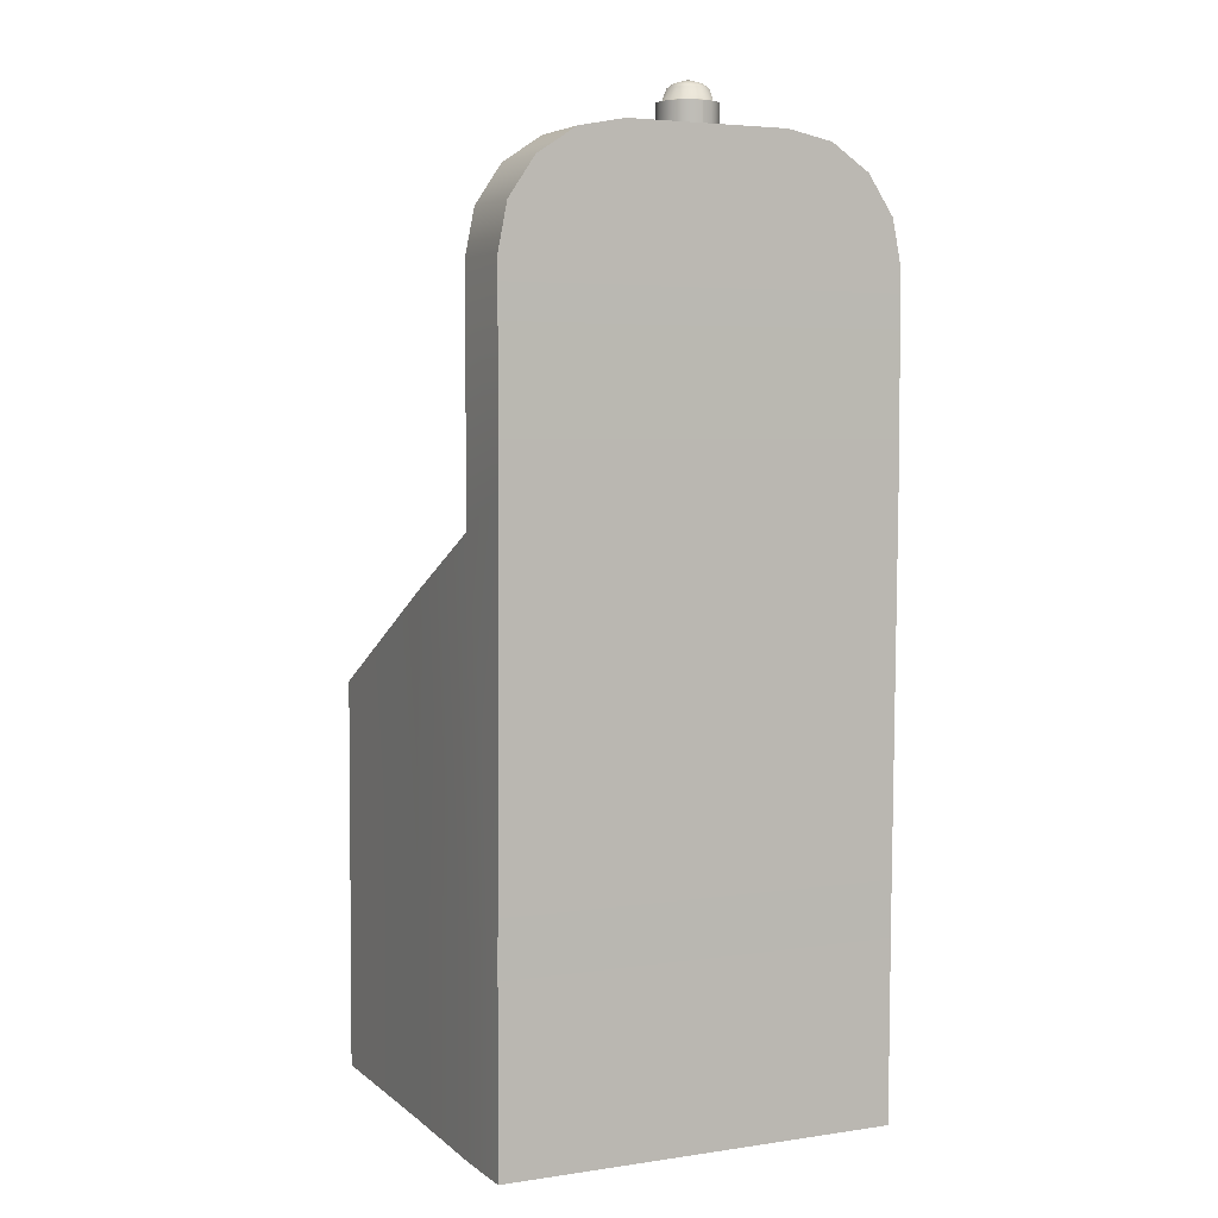
<metadata>
{"format":"obj","ext":"obj","renderer":"f3d","projection":"perspective","resolution":1024,"background":"white","views":[{"elev":4.5,"azim":-115.1,"up":"+Y"}]}
</metadata>
<code>
v  3.451 3.493 -3.4
v  3.475 0.0787 -3.4
v  0.061 0.0541 -3.4
v  0.0363 3.468 -3.4
v  -0.0256 8.682 -3.4
v  -2.186 3.453 -3.429
v  -2.27 9.738 -3.429
v  -3.378 3.444 -3.4
v  -3.475 10.37 -3.4
v  -2.161 0.0386 3.4
v  -2.186 3.453 3.4
v  -3.378 3.444 3.429
v  -3.353 0.0294 3.429
v  -2.189 13.81 -3.4
v  -3.475 13.79 -3.4
v  -2.27 9.738 3.4
v  -3.475 10.37 3.429
v  3.426 6.907 -3.4
v  0.061 0.0541 3.429
v  0.0363 3.468 3.429
v  -0.0256 8.682 3.429
v  -2.189 14.6 -3.244
v  -3.475 14.58 -3.244
v  -3.475 15.24 -2.8
v  -2.189 15.26 -2.8
v  -3.475 15.69 -2.135
v  -3.475 15.84 -1.351
v  -2.189 15.86 -1.351
v  -2.189 15.71 -2.135
v  -2.189 13.81 3.429
v  -3.475 13.79 3.429
v  3.475 0.0787 3.429
v  3.451 3.493 3.429
v  -3.475 15.69 2.164
v  -2.189 15.71 2.164
v  -2.189 15.86 1.381
v  -3.475 15.84 1.381
v  -3.475 15.24 2.829
v  -3.475 14.58 3.273
v  -2.189 14.6 3.273
v  -2.189 15.26 2.829
v  3.426 6.907 3.429
v  -3.273 15.85 -0.1395
v  -3.475 15.84 0.0145
v  -3.296 15.85 0.0145
v  -2.328 15.86 0.1603
v  -2.189 15.86 0.0145
v  -2.302 15.86 0.0145
v  -2.161 0.0386 -3.429
v  -3.353 0.0294 -3.4
v  -3.193 15.85 -0.2883
v  -3.097 15.85 -0.3903
v  -2.955 15.85 -0.452
v  -2.793 15.85 -0.4737
v  -2.655 15.85 -0.4595
v  -2.513 15.86 -0.3935
v  -2.398 15.86 -0.2807
v  -2.332 15.86 -0.1547
v  -2.397 15.86 0.2935
v  -2.502 15.86 0.4
v  -2.647 15.85 0.4723
v  -2.803 15.85 0.4951
v  -3.09 15.85 0.4011
v  -2.963 15.85 0.4673
v  -3.198 15.85 0.2931
v  -3.272 15.85 0.1653
v  3.475 0.0787 0.0145
v  0.061 0.0541 0.0145
v  -2.161 0.0386 -0.0145
v  -3.353 0.0294 0.0145
v  -3.378 3.444 0.0145
v  -3.475 10.37 0.0145
v  -3.475 15.24 0.0145
v  -3.475 15.69 0.0145
v  -3.475 13.79 0.0145
v  -3.475 14.58 0.0145
v  -1.338 6.846 -2.659
v  -0.7855 6.846 -2.258
v  -1.187 6.846 -2.81
v  -0.9965 6.846 -2.907
v  -1.435 6.846 -2.469
v  -0.7855 6.846 -2.941
v  -1.468 6.846 -2.258
v  -0.5745 6.846 -2.907
v  -1.435 6.846 -2.047
v  -0.3841 6.846 -2.81
v  -1.338 6.846 -1.856
v  -1.187 6.846 -1.705
v  -0.233 6.846 -2.659
v  -0.9965 6.846 -1.608
v  -0.136 6.846 -2.469
v  -0.1026 6.846 -2.258
v  -0.7855 6.846 -1.575
v  -0.136 6.846 -2.047
v  -0.5745 6.846 -1.608
v  -0.233 6.846 -1.856
v  -0.3841 6.846 -1.705
v  -0.0256 8.682 0.0145
v  -0.136 8.735 0.1588
v  -0.233 8.78 0.3492
v  1.151 5.536 -1.948
v  1.703 5.536 -1.546
v  1.302 5.536 -2.099
v  1.492 5.536 -2.196
v  1.054 5.536 -1.757
v  1.703 5.536 -2.229
v  1.02 5.536 -1.546
v  1.914 5.536 -2.196
v  1.054 5.536 -1.335
v  2.104 5.536 -2.099
v  1.151 5.536 -1.145
v  2.256 5.536 -1.948
v  1.302 5.536 -0.9939
v  1.492 5.536 -0.8969
v  2.353 5.536 -1.757
v  1.703 5.536 -0.8634
v  2.386 5.536 -1.546
v  2.353 5.536 -1.335
v  1.914 5.536 -0.8969
v  2.256 5.536 -1.145
v  2.104 5.536 -0.9939
v  -2.547 9.738 -2.937
v  -2.481 9.738 0.0145
v  -2.218 9.738 0.0145
v  -2.285 9.738 -2.937
v  -1.338 6.846 -0.4536
v  -0.7855 6.846 -0.0522
v  -1.187 6.846 -0.6047
v  -0.9965 6.846 -0.7017
v  -1.435 6.846 -0.2632
v  -0.7855 6.846 -0.7351
v  -1.468 6.846 -0.0522
v  -0.5745 6.846 -0.7017
v  -1.435 6.846 0.1588
v  -1.338 6.846 0.3492
v  -0.3841 6.846 -0.6047
v  -1.187 6.846 0.5003
v  -0.233 6.846 -0.4536
v  -0.9965 6.846 0.5973
v  -0.136 6.846 -0.2632
v  -0.7855 6.846 0.6307
v  -0.1026 6.846 -0.0522
v  -0.5745 6.846 0.5973
v  -0.136 6.846 0.1588
v  -0.233 6.846 0.3492
v  -0.3841 6.846 0.5003
v  -2.219 13.81 -2.908
v  -2.219 14.6 -2.687
v  -2.219 15.26 -2.205
v  -2.219 15.52 -1.686
v  -2.219 15.52 0.0145
v  -2.288 9.748 2.951
v  -2.219 13.81 2.977
v  -2.219 15.52 1.405
v  -2.219 14.6 2.801
v  -2.219 15.26 2.258
v  -1.187 9.229 -2.81
v  -1.338 9.3 -2.659
v  -0.9965 9.139 -2.907
v  -1.435 9.345 -2.469
v  -0.7855 9.04 -2.941
v  -1.468 9.361 -2.258
v  -0.5745 8.941 -2.907
v  -0.3841 8.851 -2.81
v  -1.338 9.298 -1.856
v  -1.435 9.344 -2.047
v  -0.233 8.78 -2.659
v  -1.187 9.228 -1.705
v  -0.136 8.735 -2.469
v  -0.1026 8.719 -2.258
v  -0.7855 9.04 -1.575
v  -0.9965 9.139 -1.608
v  -0.136 8.735 -2.047
v  -0.5745 8.941 -1.608
v  -0.233 8.78 -1.856
v  -0.3841 8.851 -1.705
v  -1.258 6.846 1.805
v  -0.8933 6.846 2.07
v  -1.159 6.846 1.705
v  -0.9965 6.846 1.528
v  -1.435 6.846 1.967
v  -0.7855 6.846 1.495
v  -1.468 6.846 2.178
v  -0.5745 6.846 1.528
v  -1.435 6.846 2.389
v  -0.3841 6.846 1.625
v  -1.338 6.846 2.579
v  -0.233 6.846 1.776
v  -1.187 6.846 2.73
v  -0.9965 6.846 2.827
v  -0.136 6.846 1.967
v  -0.7855 6.846 2.861
v  -0.1026 6.846 2.178
v  -0.136 6.846 2.389
v  -0.5745 6.846 2.827
v  -0.3841 6.846 2.73
v  -0.233 6.846 2.579
v  1.151 5.536 0.9281
v  1.703 5.536 1.329
v  1.302 5.536 0.777
v  1.492 5.536 0.68
v  1.054 5.536 1.118
v  1.703 5.536 0.6466
v  1.02 5.536 1.329
v  1.914 5.536 0.68
v  1.054 5.536 1.54
v  2.104 5.536 0.777
v  1.151 5.536 1.731
v  2.256 5.536 0.9281
v  1.302 5.536 1.882
v  1.492 5.536 1.979
v  2.353 5.536 1.118
v  1.703 5.536 2.012
v  2.386 5.536 1.329
v  1.914 5.536 1.979
v  2.353 5.536 1.54
v  2.256 5.536 1.731
v  2.104 5.536 1.882
v  -2.481 15.26 -2.205
v  -2.481 14.6 -2.687
v  1.302 8 -2.099
v  1.151 8.078 -1.948
v  1.492 7.902 -2.196
v  1.054 8.127 -1.757
v  1.703 7.793 -2.229
v  1.02 8.145 -1.546
v  1.914 7.685 -2.196
v  1.054 8.127 -1.335
v  2.104 7.587 -2.099
v  1.151 8.078 -1.145
v  2.256 7.509 -1.948
v  1.302 8 -0.9939
v  2.353 7.459 -1.757
v  1.492 7.902 -0.8969
v  2.386 7.442 -1.546
v  1.703 7.793 -0.8634
v  2.353 7.459 -1.335
v  1.914 7.685 -0.8969
v  2.256 7.509 -1.145
v  2.104 7.587 -0.9939
v  -1.187 9.235 -0.6047
v  -1.338 9.309 -0.4536
v  -0.9965 9.142 -0.7017
v  -1.435 9.358 -0.2632
v  -0.7855 9.04 -0.7351
v  -1.468 9.376 -0.0522
v  -0.5745 8.939 -0.7017
v  -1.338 9.312 0.3492
v  -1.435 9.36 0.1588
v  -0.233 8.78 -0.4536
v  -0.3841 8.851 -0.6047
v  -1.187 9.238 0.5003
v  -0.136 8.735 -0.2632
v  -0.9965 9.145 0.5973
v  -0.7855 9.043 0.6307
v  -0.5745 8.942 0.5973
v  -0.3841 8.851 0.5003
v  -0.1132 8.725 0.0145
v  -2.481 13.81 -2.908
v  -1.187 9.229 1.625
v  -1.338 9.3 1.776
v  -1.435 9.346 1.967
v  -0.7855 9.04 1.495
v  -0.9965 9.139 1.528
v  -1.468 9.361 2.178
v  -0.5745 8.941 1.528
v  -0.3841 8.851 1.625
v  -1.338 9.3 2.579
v  -1.435 9.345 2.389
v  -0.233 8.78 1.776
v  -1.187 9.229 2.73
v  -0.136 8.735 1.967
v  -0.9965 9.139 2.827
v  -0.1026 8.719 2.178
v  -0.7855 9.04 2.861
v  -0.136 8.735 2.389
v  -0.5745 8.941 2.827
v  -0.233 8.78 2.579
v  -0.3841 8.851 2.73
v  -2.481 14.6 2.801
v  -2.481 15.26 2.258
v  -2.55 9.748 2.951
v  1.302 8 0.777
v  1.151 8.078 0.9281
v  1.492 7.902 0.68
v  1.054 8.127 1.118
v  1.703 7.793 0.6466
v  1.02 8.145 1.329
v  1.914 7.685 0.68
v  1.054 8.127 1.54
v  2.104 7.587 0.777
v  1.151 8.078 1.731
v  2.256 7.509 0.9281
v  1.302 8 1.882
v  2.353 7.459 1.118
v  1.492 7.902 1.979
v  2.386 7.442 1.329
v  1.703 7.793 2.012
v  2.353 7.459 1.54
v  1.914 7.685 1.979
v  2.256 7.509 1.731
v  2.104 7.587 1.882
v  -2.481 15.52 -1.686
v  -2.481 15.52 0.0145
v  -2.481 15.52 1.405
v  -2.481 13.81 2.977
v  -3.426 14.6 1.549
v  -3.426 13.21 1.54
v  -3.426 13.21 0.0145
v  -3.426 14.6 0.0145
v  -3.426 13.21 -1.259
v  -3.426 14.6 -1.281
v  -3.037 11.57 0.0138
v  -3.05 11.57 0.9842
v  -3.054 10.79 0.9824
v  -3.037 10.79 0.0138
v  -3.051 10.78 -0.8375
v  -3.048 11.57 -0.844
v  -2.495 10.78 -0.8368
v  -2.481 10.79 0.0145
v  -2.498 10.79 0.9831
v  -2.491 11.57 -0.8433
v  -2.481 11.57 0.0145
v  -2.493 11.57 0.9849
v  -2.808 16.22 0.495
v  -2.806 16.24 0.4029
v  -2.937 16.24 0.3808
v  -2.969 16.22 0.4672
v  -3.185 16.24 -0.1092
v  -3.278 16.21 -0.1395
v  -3.301 16.21 0.0145
v  -3.206 16.24 0.0147
v  -2.565 16.24 0.3241
v  -2.682 16.24 0.3818
v  -2.652 16.22 0.4722
v  -2.507 16.23 0.4
v  -2.685 16.24 -0.3766
v  -2.66 16.22 -0.4596
v  -2.798 16.22 -0.4738
v  -2.799 16.24 -0.3822
v  -2.409 16.24 0.0147
v  -2.428 16.24 0.131
v  -2.333 16.23 0.1603
v  -2.307 16.23 0.0145
v  -3.043 16.24 -0.31
v  -3.102 16.22 -0.3904
v  -3.199 16.22 -0.2884
v  -3.12 16.24 -0.2279
v  -2.483 16.24 0.2366
v  -2.402 16.23 0.2934
v  -2.929 16.24 -0.3618
v  -2.96 16.22 -0.4521
v  -3.039 16.24 0.3277
v  -3.095 16.22 0.401
v  -3.277 16.22 0.1652
v  -3.184 16.24 0.1362
v  -3.125 16.24 0.239
v  -3.203 16.22 0.293
v  -2.569 16.24 -0.32
v  -2.518 16.23 -0.3936
v  -2.472 16.24 -0.2294
v  -2.419 16.24 -0.1244
v  -2.337 16.23 -0.1548
v  -2.404 16.23 -0.2808
v  -2.594 16.51 0.0812
v  -2.584 16.51 0.0175
v  -2.803 16.58 0.0145
v  -2.622 16.51 0.1402
v  -2.662 16.51 0.1956
v  -2.727 16.51 0.2347
v  -2.801 16.51 0.2378
v  -2.876 16.51 0.2295
v  -2.938 16.51 0.2013
v  -2.986 16.51 0.148
v  -3.022 16.51 0.0884
v  -3.039 16.51 0.0176
v  -3.032 16.51 -0.0579
v  -2.998 16.51 -0.1346
v  -2.947 16.51 -0.1834
v  -2.877 16.51 -0.2168
v  -2.796 16.51 -0.2239
v  -2.73 16.51 -0.2111
v  -2.662 16.51 -0.1777
v  -2.612 16.51 -0.1207
v  -2.586 16.51 -0.0598
v  -2.695 16.43 0.3336
v  -2.803 16.43 0.3367
v  -2.6 16.43 0.2772
v  -2.538 16.43 0.1983
v  -2.494 16.43 0.1115
v  -2.482 16.43 0.0165
v  -2.489 16.43 -0.0965
v  -2.526 16.43 -0.1859
v  -2.607 16.43 -0.2597
v  -2.703 16.43 -0.3048
v  -2.796 16.43 -0.3205
v  -2.908 16.43 -0.3041
v  -3.008 16.43 -0.2648
v  -3.073 16.43 -0.1928
v  -3.12 16.43 -0.0873
v  -3.144 16.43 0.0165
v  -3.122 16.43 0.119
v  -3.068 16.43 0.2037
v  -2.999 16.43 0.2799
v  -2.913 16.43 0.3252
v  -2.481 14.6 1.549
v  -2.481 14.6 0.0145
v  -2.481 14.6 -1.281
v  -2.481 13.21 1.54
v  -2.481 13.21 0.0145
v  -2.481 13.21 -1.259
o polySurface7
g polySurface7
f 1 2 3 4
f 5 4 6 7
f 8 9 7 6
f 10 11 12 13
f 14 7 9 15
f 12 11 16 17
f 18 1 4 5
f 10 19 20 11
f 11 20 21 16
f 22 23 24 25
f 26 27 28 29
f 17 16 30 31
f 32 33 20 19
f 14 15 23 22
f 34 35 36 37
f 38 39 40 41
f 25 24 26 29
f 20 33 42 21
f 43 27 44 45
f 46 36 47 48
f 39 31 30 40
f 34 38 41 35
f 6 4 3 49
f 6 49 50 8
f 51 27 43
f 52 27 51
f 53 27 52
f 54 27 53
f 54 28 27
f 55 28 54
f 56 28 55
f 57 28 56
f 58 28 57
f 59 36 46
f 60 36 59
f 61 36 60
f 62 36 61
f 62 37 36
f 63 37 64
f 65 37 63
f 66 37 65
f 44 37 66 45
f 47 28 58 48
f 64 37 62
f 2 67 68 3
f 10 69 68 19
f 67 32 19 68
f 70 69 10 13
f 69 49 3 68
f 50 49 69 70
f 71 72 9 8
f 12 17 72 71
f 26 24 73 74
f 27 26 74 44
f 72 75 15 9
f 38 73 76 39
f 37 44 74 34
f 34 74 73 38
f 75 76 23 15
f 76 73 24 23
f 75 72 17 31
f 39 76 75 31
f 13 12 71 70
f 70 71 8 50
f 77 78 79
f 79 78 80
f 81 78 77
f 80 78 82
f 83 78 81
f 82 78 84
f 85 78 83
f 84 78 86
f 87 78 85
f 88 78 87
f 86 78 89
f 90 78 88
f 89 78 91
f 91 78 92
f 93 78 90
f 92 78 94
f 95 78 93
f 94 78 96
f 97 78 95
f 96 78 97
f 98 99 100
f 101 102 103
f 103 102 104
f 105 102 101
f 104 102 106
f 107 102 105
f 106 102 108
f 109 102 107
f 108 102 110
f 111 102 109
f 110 102 112
f 113 102 111
f 114 102 113
f 112 102 115
f 116 102 114
f 115 102 117
f 117 102 118
f 119 102 116
f 118 102 120
f 121 102 119
f 120 102 121
f 122 123 124 125
f 126 127 128
f 128 127 129
f 130 127 126
f 129 127 131
f 132 127 130
f 131 127 133
f 134 127 132
f 135 127 134
f 133 127 136
f 137 127 135
f 136 127 138
f 139 127 137
f 138 127 140
f 141 127 139
f 140 127 142
f 143 127 141
f 142 127 144
f 144 127 145
f 146 127 143
f 145 127 146
f 7 14 147 125
f 147 14 22 148
f 148 22 25 149
f 149 25 29 150
f 151 150 28 47
f 16 152 153 30
f 154 36 35
f 40 30 153 155
f 156 154 35 41
f 155 156 41 40
f 151 47 36 154
f 28 150 29
f 157 158 77 79
f 159 157 79 80
f 158 160 81 77
f 161 159 80 82
f 160 162 83 81
f 163 161 82 84
f 164 163 84 86
f 165 87 85 166
f 167 164 86 89
f 168 88 87 165
f 169 167 89 91
f 170 169 91 92
f 171 93 90 172
f 170 92 94 173
f 174 95 93 171
f 173 94 96 175
f 176 97 95 174
f 175 96 97 176
f 83 162 166 85
f 88 168 172 90
f 177 178 179
f 179 178 180
f 181 178 177
f 180 178 182
f 183 178 181
f 182 178 184
f 185 178 183
f 184 178 186
f 187 178 185
f 186 178 188
f 189 178 187
f 190 178 189
f 188 178 191
f 192 178 190
f 191 178 193
f 193 178 194
f 195 178 192
f 196 178 195
f 194 178 197
f 197 178 196
f 198 199 200
f 200 199 201
f 202 199 198
f 201 199 203
f 204 199 202
f 203 199 205
f 206 199 204
f 205 199 207
f 208 199 206
f 207 199 209
f 210 199 208
f 211 199 210
f 209 199 212
f 213 199 211
f 212 199 214
f 215 199 213
f 214 199 216
f 216 199 217
f 218 199 215
f 217 199 218
f 148 149 219 220
f 221 222 101 103
f 223 221 103 104
f 222 224 105 101
f 225 223 104 106
f 224 226 107 105
f 227 225 106 108
f 228 109 107 226
f 229 227 108 110
f 230 111 109 228
f 231 229 110 112
f 232 113 111 230
f 233 231 112 115
f 234 114 113 232
f 235 233 115 117
f 236 116 114 234
f 235 117 118 237
f 238 119 116 236
f 237 118 120 239
f 240 121 119 238
f 239 120 121 240
f 241 242 126 128
f 243 241 128 129
f 242 244 130 126
f 245 243 129 131
f 244 246 132 130
f 247 245 131 133
f 248 135 134 249
f 250 251 136 138
f 252 137 135 248
f 253 250 138 140
f 254 139 137 252
f 255 141 139 254
f 256 143 141 255
f 132 246 249 134
f 145 100 99 144
f 146 257 100 145
f 143 256 257 146
f 251 247 133 136
f 258 253 140 142
f 144 99 258 142
f 122 125 147 259
f 260 261 177 179
f 261 262 181 177
f 263 264 180 182
f 262 265 183 181
f 266 263 182 184
f 267 266 184 186
f 268 187 185 269
f 270 267 186 188
f 271 189 187 268
f 272 270 188 191
f 273 190 189 271
f 274 272 191 193
f 275 192 190 273
f 274 193 194 276
f 277 195 192 275
f 276 194 197 278
f 279 196 195 277
f 278 197 196 279
f 264 260 179 180
f 183 265 269 185
f 280 281 156 155
f 124 123 282 152
f 283 284 198 200
f 285 283 200 201
f 284 286 202 198
f 287 285 201 203
f 286 288 204 202
f 289 287 203 205
f 290 206 204 288
f 291 289 205 207
f 292 208 206 290
f 293 291 207 209
f 294 210 208 292
f 295 293 209 212
f 296 211 210 294
f 297 295 212 214
f 298 213 211 296
f 297 214 216 299
f 300 215 213 298
f 299 216 217 301
f 302 218 215 300
f 301 217 218 302
f 148 220 259 147
f 150 303 219 149
f 151 304 303 150
f 154 305 304 151
f 306 153 152 282
f 307 308 309 310
f 311 312 310 309
f 153 306 280 155
f 156 281 305 154
f 313 314 315 316
f 317 318 313 316
f 319 317 316 320
f 321 320 316 315
f 322 318 317 319
f 322 323 313 318
f 324 314 313 323
f 321 315 314 324
f 325 326 327 328
f 329 330 331 332
f 333 334 335 336
f 337 338 339 340
f 341 342 343 344
f 345 346 347 348
f 342 349 350 343
f 349 333 336 350
f 345 351 352 346
f 329 348 347 330
f 334 326 325 335
f 328 327 353 354
f 355 356 332 331
f 354 353 357 358
f 358 357 356 355
f 351 340 339 352
f 359 360 338 337
f 361 362 363 364
f 361 364 360 359
f 344 363 362 341
f 365 366 367
f 368 365 367
f 369 368 367
f 370 369 367
f 371 370 367
f 372 371 367
f 373 372 367
f 374 373 367
f 375 374 367
f 376 375 367
f 367 377 376
f 367 378 377
f 367 379 378
f 367 380 379
f 367 381 380
f 367 382 381
f 367 383 382
f 367 384 383
f 367 385 384
f 366 385 367
f 334 386 387 326
f 333 388 386 334
f 349 389 388 333
f 349 342 390 389
f 342 341 391 390
f 341 362 392 391
f 393 392 362 361
f 394 393 361 359
f 395 394 359 337
f 395 337 340 396
f 397 396 340 351
f 398 397 351 345
f 398 345 348 399
f 399 348 329 400
f 400 329 332 401
f 356 402 401 332
f 357 403 402 356
f 353 404 403 357
f 327 405 404 353
f 326 387 405 327
f 387 386 370 371
f 388 369 370 386
f 389 368 369 388
f 389 390 365 368
f 391 366 365 390
f 391 392 385 366
f 384 385 392 393
f 383 384 393 394
f 382 383 394 395
f 381 382 395 396
f 380 381 396 397
f 379 380 397 398
f 379 398 399 378
f 378 399 400 377
f 376 377 400 401
f 402 375 376 401
f 403 374 375 402
f 403 404 373 374
f 405 372 373 404
f 387 371 372 405
f 58 363 344 48
f 57 364 363 58
f 56 360 364 57
f 55 338 360 56
f 54 339 338 55
f 53 352 339 54
f 52 346 352 53
f 51 347 346 52
f 43 330 347 51
f 45 331 330 43
f 66 355 331 45
f 65 358 355 66
f 63 354 358 65
f 64 328 354 63
f 62 325 328 64
f 61 335 325 62
f 60 336 335 61
f 59 350 336 60
f 46 343 350 59
f 48 344 343 46
f 406 307 310 407
f 407 310 312 408
f 409 308 307 406
f 410 309 308 409
f 411 311 309 410
f 408 312 311 411
v  3.475 0.0787 -3.4
v  3.451 3.493 -3.4
v  3.451 3.493 0.0145
v  3.475 0.0787 0.0145
v  3.426 6.907 -3.4
v  3.426 6.907 0.0145
v  3.451 3.493 3.429
v  3.475 0.0787 3.429
v  3.426 6.907 3.429
o Frente
g Frente
f 412 413 414 415
f 413 416 417 414
f 415 414 418 419
f 414 417 420 418
v  -0.3841 8.851 -1.705
v  -0.3841 8.851 -0.6047
v  -0.233 8.78 -1.856
v  -0.5745 8.941 1.528
v  -0.3841 8.851 0.5003
v  -0.5745 8.942 0.5973
v  -0.7855 9.04 1.495
v  -0.0256 8.682 0.0145
v  -0.1132 8.725 0.0145
v  -0.136 8.735 0.1588
v  -0.233 8.78 0.3492
v  -0.136 8.735 1.967
v  -0.1026 8.719 2.178
v  1.703 7.793 -0.8634
v  1.492 7.902 -0.8969
v  1.914 7.685 -2.196
v  3.426 6.907 -3.4
v  1.703 7.793 -2.229
v  -0.0256 8.682 3.429
v  1.492 7.902 1.979
v  1.302 8 1.882
v  1.914 7.685 0.68
v  3.426 6.907 0.0145
v  1.703 7.793 0.6466
v  -2.27 9.738 3.4
v  -1.187 9.229 2.73
v  -1.338 9.3 2.579
v  1.703 7.793 2.012
v  1.151 8.078 1.731
v  1.054 8.127 1.54
v  1.02 8.145 1.329
v  1.054 8.127 1.118
v  1.151 8.078 0.9281
v  1.302 8 0.777
v  1.492 7.902 0.68
v  2.104 7.587 0.777
v  2.256 7.509 0.9281
v  2.353 7.459 1.118
v  2.386 7.442 1.329
v  2.353 7.459 1.54
v  3.426 6.907 3.429
v  2.256 7.509 1.731
v  2.104 7.587 1.882
v  1.914 7.685 1.979
v  1.302 8 -0.9939
v  1.151 8.078 -1.145
v  1.054 8.127 -1.335
v  1.02 8.145 -1.546
v  -0.0256 8.682 -3.4
v  1.054 8.127 -1.757
v  1.151 8.078 -1.948
v  1.302 8 -2.099
v  1.492 7.902 -2.196
v  2.104 7.587 -2.099
v  2.353 7.459 -1.757
v  2.256 7.509 -1.948
v  2.386 7.442 -1.546
v  2.353 7.459 -1.335
v  2.256 7.509 -1.145
v  2.104 7.587 -0.9939
v  1.914 7.685 -0.8969
v  -0.136 8.735 -0.2632
v  -0.1026 8.719 -2.258
v  -0.136 8.735 -2.047
v  -0.233 8.78 -0.4536
v  -0.136 8.735 -2.469
v  -0.233 8.78 -2.659
v  -0.3841 8.851 -2.81
v  -0.5745 8.941 -1.608
v  -0.5745 8.939 -0.7017
v  -0.7855 9.04 -1.575
v  -1.187 9.228 -1.705
v  -1.435 9.358 -0.2632
v  -1.338 9.309 -0.4536
v  -0.9965 9.139 -1.608
v  -0.7855 9.04 -0.7351
v  -0.9965 9.142 -0.7017
v  -0.5745 8.941 -2.907
v  -0.7855 9.04 -2.941
v  -2.27 9.738 -3.429
v  -0.9965 9.139 -2.907
v  -1.187 9.229 -2.81
v  -1.338 9.3 -2.659
v  -2.285 9.738 -2.937
v  -1.435 9.345 -2.469
v  -1.468 9.361 -2.258
v  -1.435 9.344 -2.047
v  -1.338 9.298 -1.856
v  -2.218 9.738 0.0145
v  -1.187 9.235 -0.6047
v  -1.435 9.345 2.389
v  -1.468 9.361 2.178
v  -0.7855 9.04 2.861
v  -0.9965 9.139 2.827
v  -0.233 8.78 2.579
v  -0.3841 8.851 2.73
v  -0.5745 8.941 2.827
v  -0.3841 8.851 1.625
v  -0.136 8.735 2.389
v  -0.233 8.78 1.776
v  -0.9965 9.139 1.528
v  -0.7855 9.043 0.6307
v  -0.9965 9.145 0.5973
v  -1.187 9.229 1.625
v  -1.338 9.3 1.776
v  -1.187 9.238 0.5003
v  -1.338 9.312 0.3492
v  -1.435 9.346 1.967
v  -2.288 9.748 2.951
v  -1.435 9.36 0.1588
v  -1.468 9.376 -0.0522
o Mesa
g Mesa
f 421 422 423
f 424 425 426 427
f 428 429 430
f 431 432 433 428
f 428 434 435
f 436 437 438
f 439 440 441
f 442 443 444
f 445 446 447
f 439 448 440
f 439 441 449
f 439 449 450
f 450 451 428 439
f 428 451 452
f 428 452 453
f 428 453 454
f 428 454 455
f 428 455 444 443
f 456 443 442
f 457 443 456
f 458 443 457
f 459 443 458
f 460 461 443 459
f 462 461 460
f 463 461 462
f 464 461 463
f 461 464 448 439
f 428 435 465
f 428 465 466
f 428 467 468
f 428 466 467
f 469 470 471
f 428 468 470 469
f 469 471 472
f 469 473 438 437
f 469 472 473
f 474 437 436
f 475 437 476
f 476 437 474
f 443 437 475 477
f 478 443 477
f 479 480 443
f 478 479 443
f 443 481 434 428
f 481 443 480
f 429 428 482
f 428 469 483 482
f 482 483 484 485
f 485 484 423 422
f 483 469 486
f 486 469 487
f 487 469 488
f 489 422 421
f 490 422 489 491
f 492 493 494
f 491 495 496 490
f 495 492 497 496
f 488 469 498
f 498 469 499
f 499 469 500
f 499 500 501
f 501 500 502
f 502 500 503
f 504 505 503 500
f 505 504 506
f 506 504 507
f 493 492 508 509
f 492 494 510
f 492 510 497
f 445 511 512
f 445 447 511
f 445 513 514
f 445 514 446
f 439 515 516
f 439 517 513 445
f 439 516 517
f 518 431 425 424
f 439 519 515
f 439 433 519
f 439 428 433
f 432 431 520
f 521 522 523 524
f 427 426 522 521
f 525 526 527 528
f 524 523 526 525
f 529 445 512 528
f 528 527 509 529
f 509 527 530
f 509 530 531
f 493 509 531
f 504 508 507
f 509 508 504
f 518 520 431
v  -2.547 9.738 -2.937
v  -2.481 13.81 -2.908
v  -2.481 13.21 -1.259
v  -2.493 11.57 0.9849
v  -2.481 11.57 0.0145
v  -2.481 13.21 0.0145
v  -2.481 13.21 1.54
v  -2.481 14.6 -1.281
v  -2.481 14.6 -2.687
v  -2.481 15.26 -2.205
v  -2.481 15.26 0.0145
v  -2.481 14.6 1.549
v  -2.481 15.26 2.258
v  -2.481 14.6 2.801
v  -2.481 15.52 0.0145
v  -2.481 15.52 1.405
v  -2.481 15.52 -1.686
v  -2.481 13.81 2.977
v  -2.55 9.748 2.951
v  -2.498 10.79 0.9831
v  -2.481 9.738 0.0145
v  -2.481 10.79 0.0145
v  -2.491 11.57 -0.8433
v  -2.495 10.78 -0.8368
v  -2.481 14.6 0.0145
o Score
g Score
f 532 533 534
f 535 536 537 538
f 539 540 541 542
f 543 542 544 545
f 542 546 547 544
f 533 540 539 534
f 548 546 542 541
f 543 545 549 538
f 550 538 549
f 551 550 552 553
f 538 550 551 535
f 554 534 537 536
f 534 554 555 532
f 555 553 552 532
f 556 542 543
f 556 539 542

</code>
